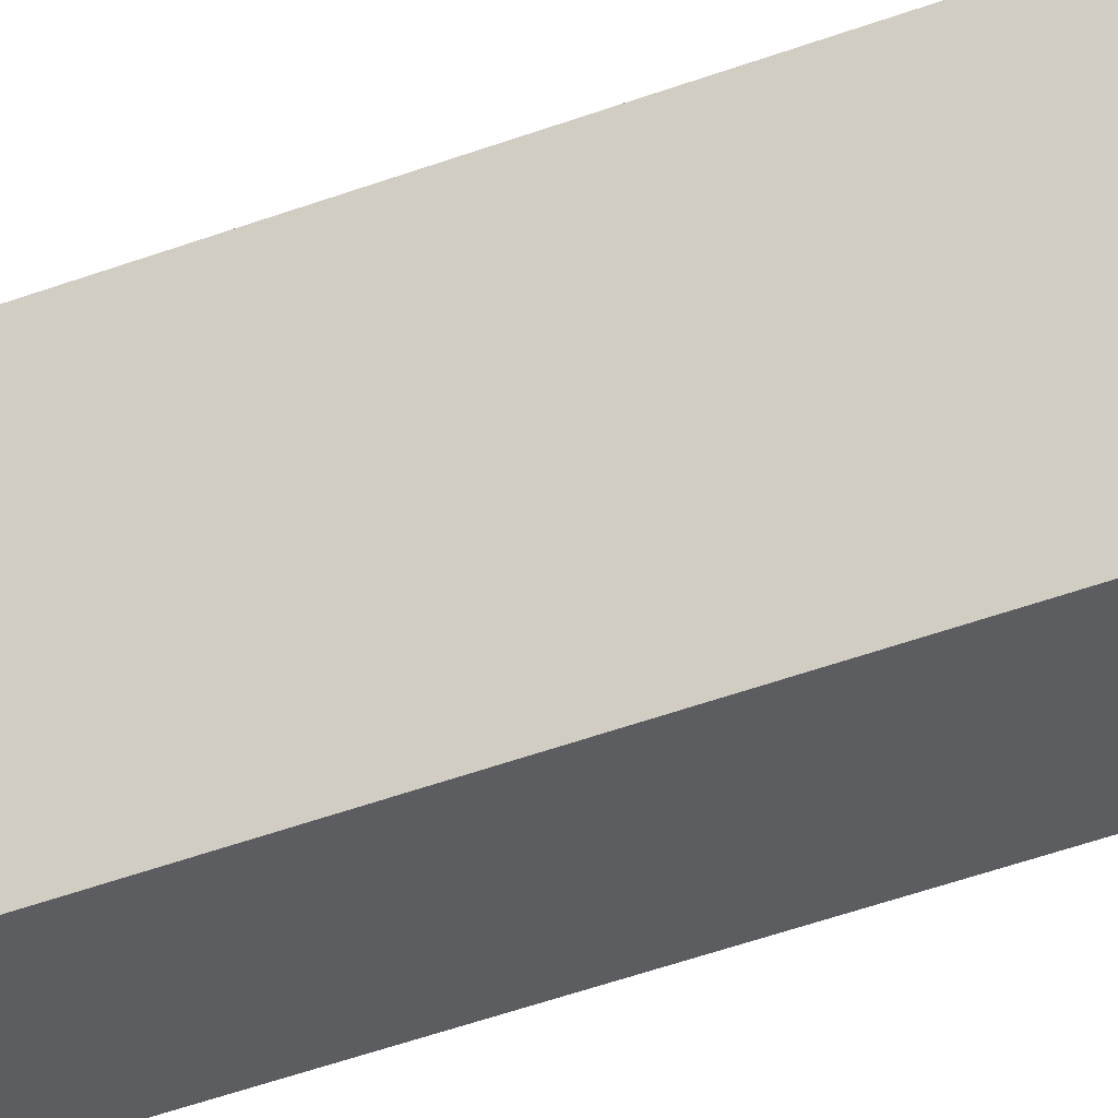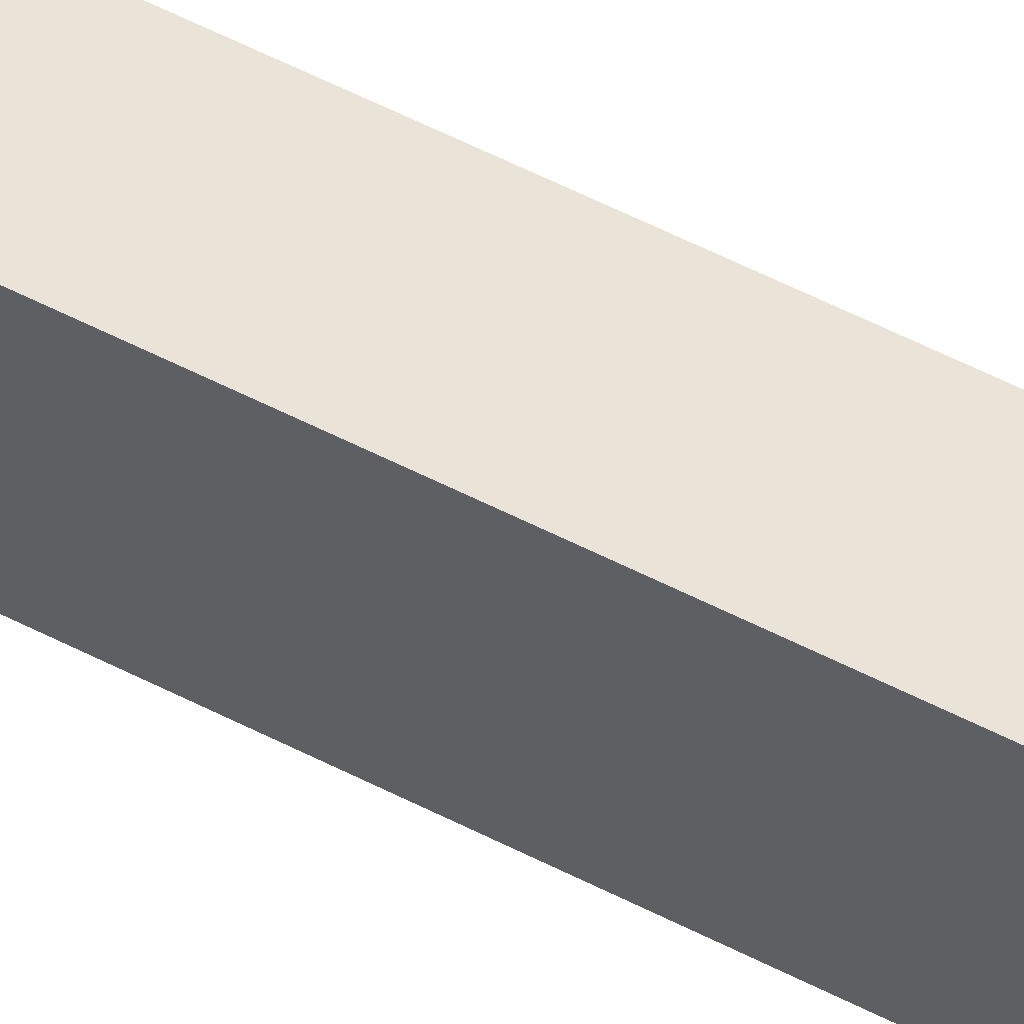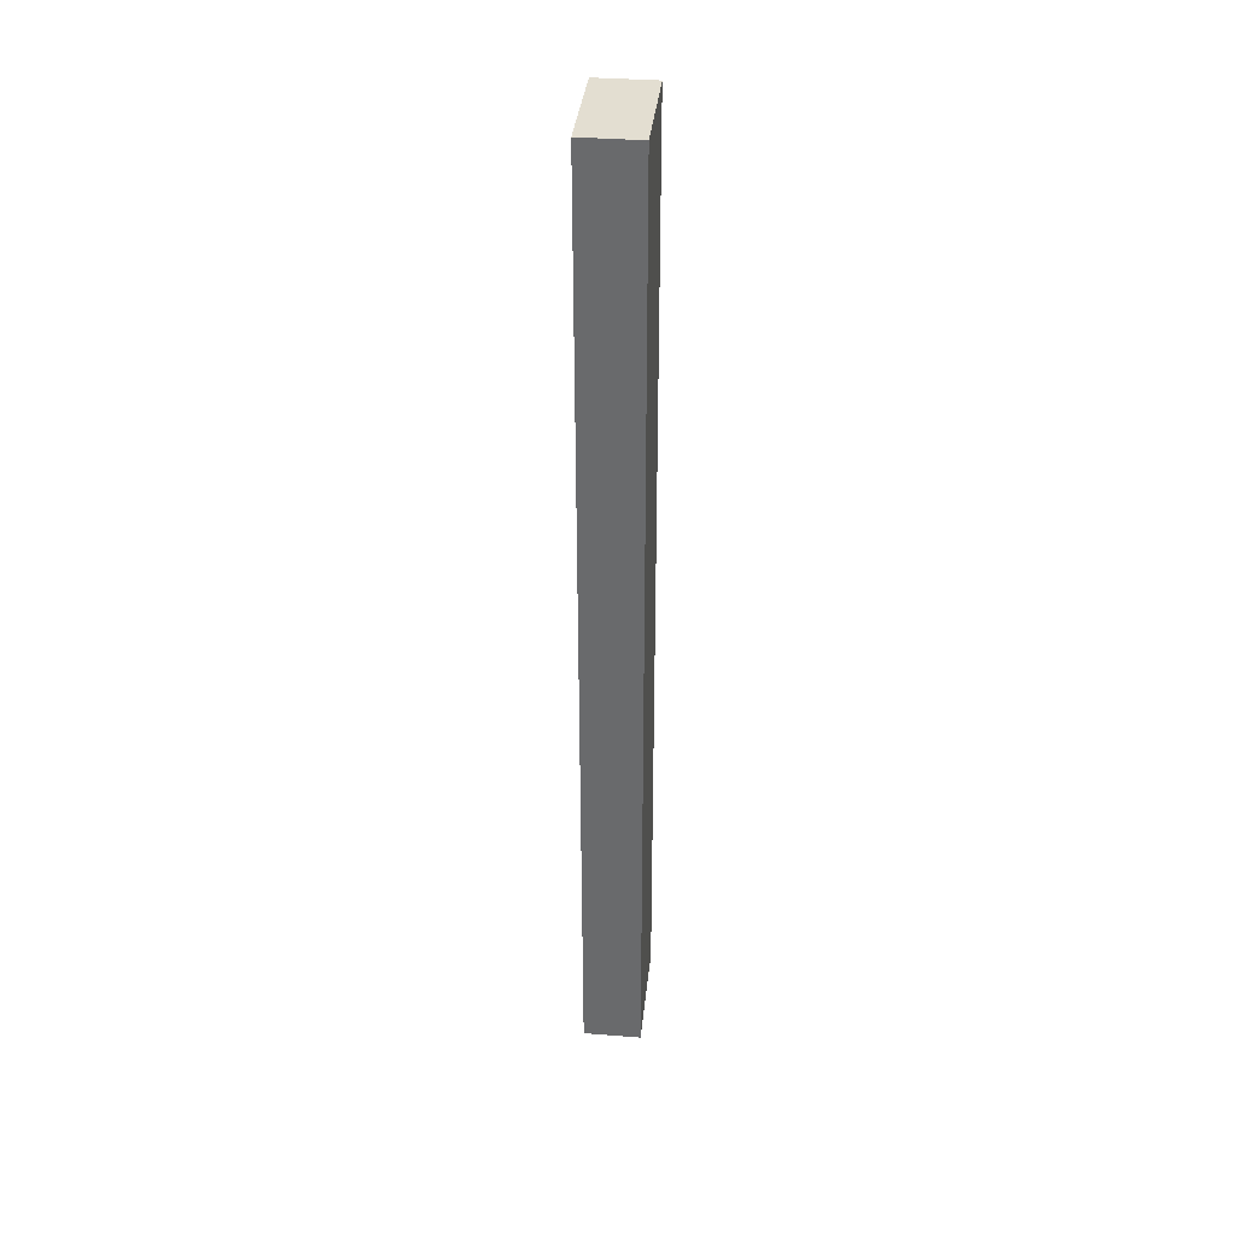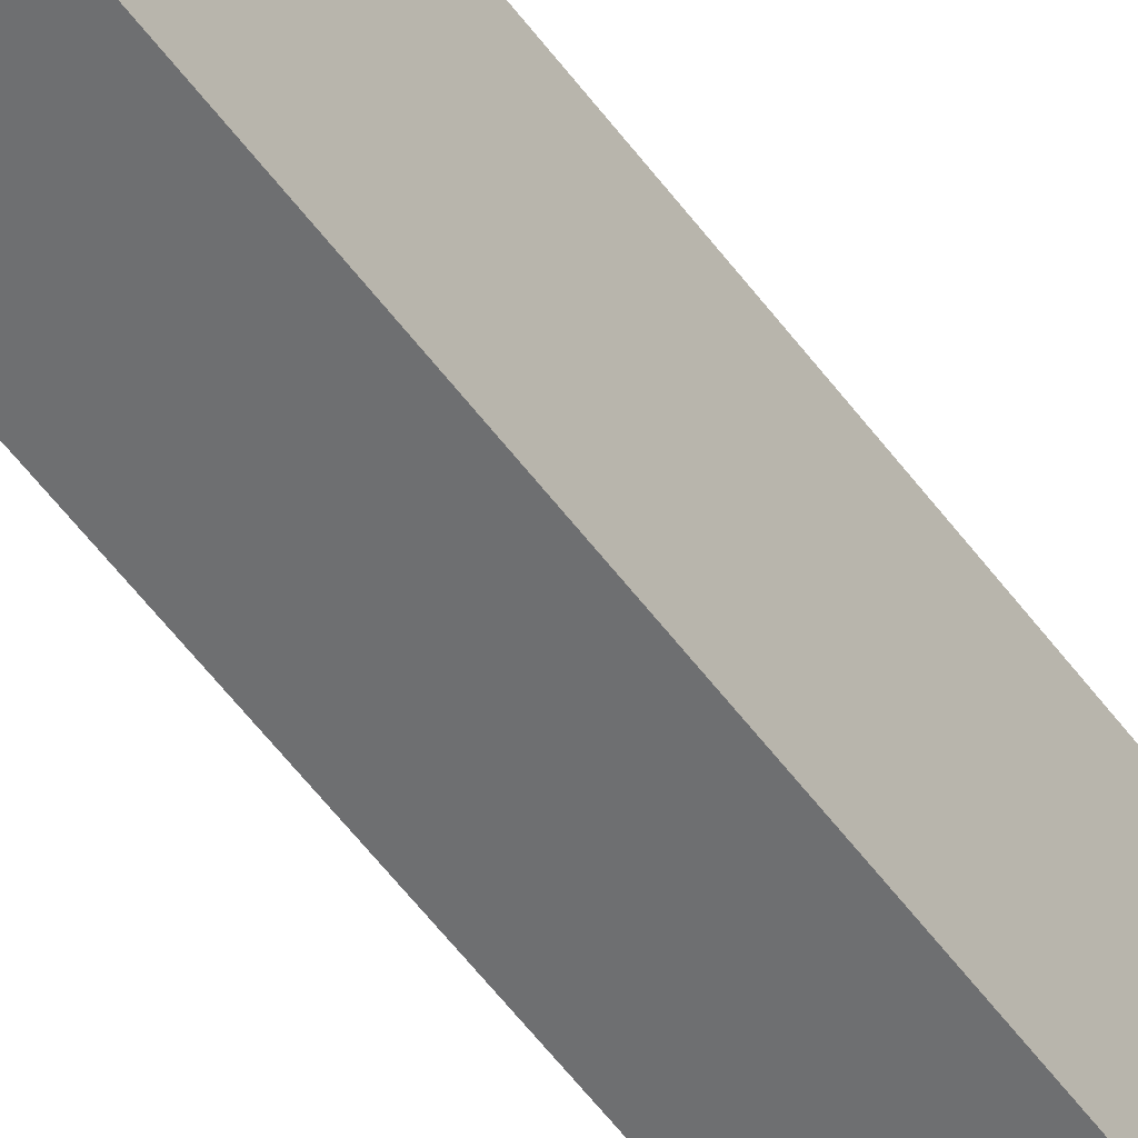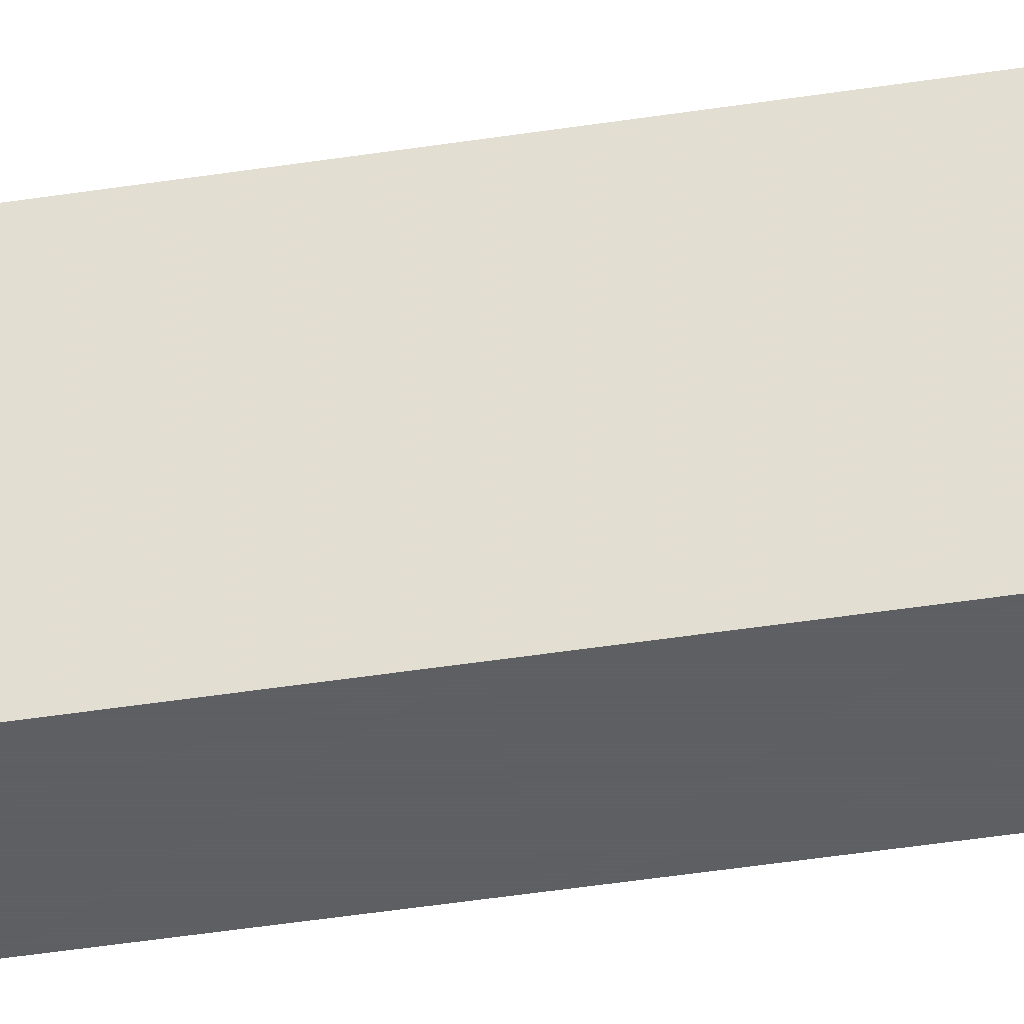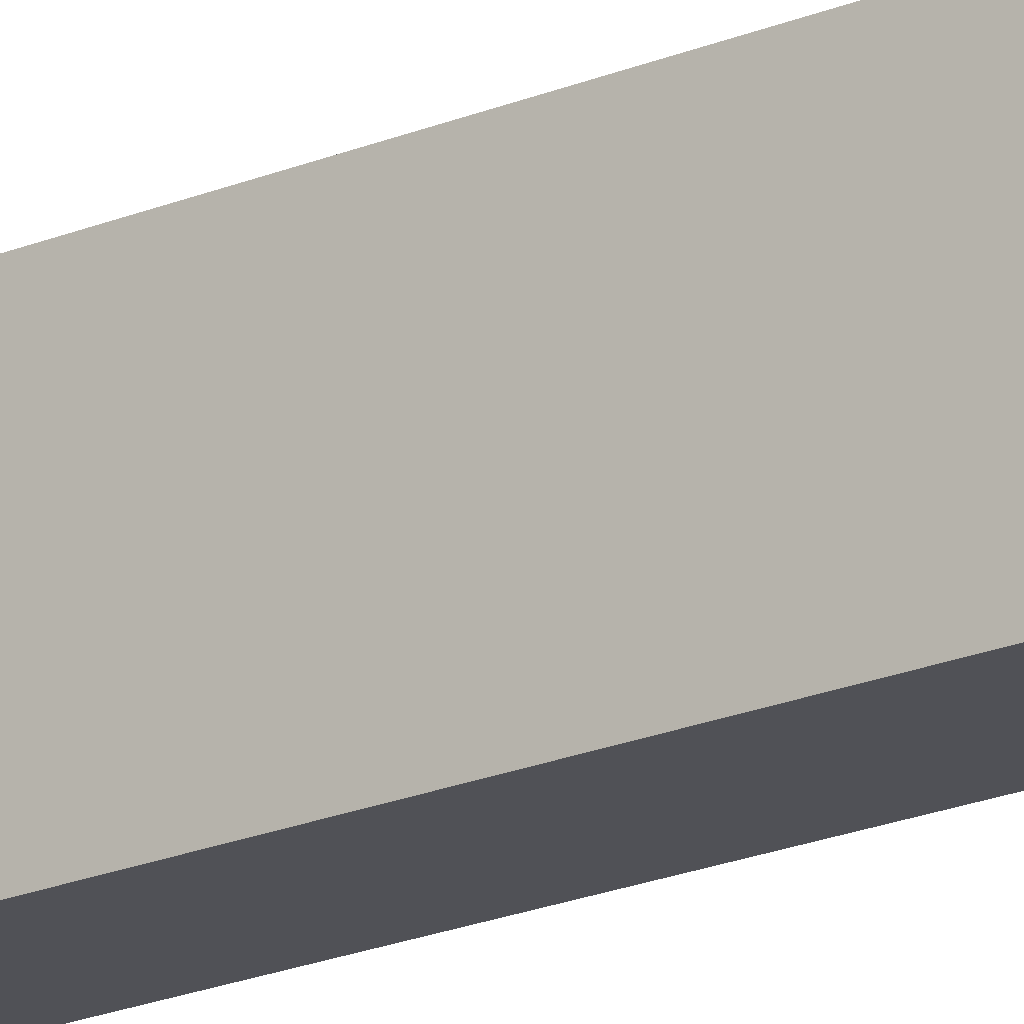
<metadata>
{"format":"obj","ext":"obj","renderer":"f3d","projection":"perspective","resolution":1024,"background":"white","views":[{"elev":-36.2,"azim":117.5,"up":"+Y"},{"elev":61.1,"azim":117.2,"up":"+Y"},{"elev":36.3,"azim":-174.1,"up":"+Z"},{"elev":-54.6,"azim":-144.6,"up":"+Y"},{"elev":-42.0,"azim":-79.2,"up":"+Y"},{"elev":-20.4,"azim":127.6,"up":"+Y"}]}
</metadata>
<code>
v -0.393 0.006 -0
v -0.393 0.006 0.4
v -0.369 0.006 -0
v -0.369 0.006 0.4
v -0.393 0.006 0.3
v -0.393 0.006 0.2
v -0.393 0.006 0.1
v -0.369 0.006 0.1
v -0.369 0.006 0.2
v -0.369 0.006 0.3
v -0.369 0.006 -0
v -0.369 0.006 0.2
v -0.369 0.006 0.4
v -0.369 0.054 -0
v -0.369 0.054 0.2
v -0.369 0.054 0.4
v -0.369 0.03 -0
v -0.369 0.054 0.1
v -0.369 0.03 0.1
v -0.369 0.03 0.05
v -0.369 0.018 0.1
v -0.369 0.018 0.05
v -0.369 0.042 0.1
v -0.369 0.042 0.05
v -0.369 0.03 0.4
v -0.369 0.054 0.3
v -0.369 0.006 0.3
v -0.369 0.03 0.3
v -0.369 0.03 0.35
v -0.369 0.042 0.3
v -0.369 0.042 0.35
v -0.369 0.018 0.3
v -0.369 0.018 0.35
v -0.369 0.006 0.1
v -0.369 0.054 -0
v -0.369 0.054 0.4
v -0.393 0.054 -0
v -0.393 0.054 0.4
v -0.369 0.054 0.3
v -0.369 0.054 0.2
v -0.369 0.054 0.1
v -0.393 0.054 0.1
v -0.393 0.054 0.2
v -0.393 0.054 0.3
v -0.393 0.054 -0
v -0.393 0.054 0.2
v -0.393 0.054 0.4
v -0.393 0.006 -0
v -0.393 0.006 0.2
v -0.393 0.006 0.4
v -0.393 0.03 -0
v -0.393 0.006 0.1
v -0.393 0.03 0.1
v -0.393 0.03 0.05
v -0.393 0.042 0.1
v -0.393 0.042 0.05
v -0.393 0.018 0.1
v -0.393 0.018 0.05
v -0.393 0.03 0.4
v -0.393 0.006 0.3
v -0.393 0.054 0.3
v -0.393 0.03 0.3
v -0.393 0.03 0.35
v -0.393 0.018 0.3
v -0.393 0.018 0.35
v -0.393 0.042 0.3
v -0.393 0.042 0.35
v -0.393 0.054 0.1
v -0.393 0.006 -0
v -0.369 0.006 -0
v -0.393 0.054 -0
v -0.369 0.054 -0
v -0.369 0.03 -0
v -0.393 0.03 -0
v -0.393 0.006 0.4
v -0.393 0.054 0.4
v -0.369 0.006 0.4
v -0.369 0.054 0.4
v -0.369 0.03 0.4
v -0.393 0.03 0.4
f 7 1 3
f 3 8 7
f 5 6 9
f 9 10 5
f 2 5 10
f 10 4 2
f 6 7 8
f 8 9 6
f 19 21 22
f 22 20 19
f 23 19 20
f 20 24 23
f 31 29 28
f 28 30 31
f 29 33 32
f 32 28 29
f 34 11 22
f 17 22 11
f 21 34 22
f 17 20 22
f 24 20 17
f 12 34 21
f 32 27 12
f 33 13 27
f 32 12 28
f 12 19 15
f 27 32 33
f 19 12 21
f 25 13 33
f 19 23 15
f 18 23 24
f 28 12 15
f 24 14 18
f 23 18 15
f 14 24 17
f 30 28 15
f 31 25 29
f 33 29 25
f 16 31 26
f 30 26 31
f 25 31 16
f 26 30 15
f 41 35 37
f 37 42 41
f 39 40 43
f 43 44 39
f 36 39 44
f 44 38 36
f 40 41 42
f 42 43 40
f 53 55 56
f 56 54 53
f 57 53 54
f 54 58 57
f 65 63 62
f 62 64 65
f 63 67 66
f 66 62 63
f 68 45 56
f 51 56 45
f 55 68 56
f 51 54 56
f 58 54 51
f 46 68 55
f 66 61 46
f 67 47 61
f 66 46 62
f 46 53 49
f 61 66 67
f 53 46 55
f 59 47 67
f 53 57 49
f 52 57 58
f 62 46 49
f 58 48 52
f 57 52 49
f 48 58 51
f 64 62 49
f 65 59 63
f 67 63 59
f 50 65 60
f 64 60 65
f 59 65 50
f 60 64 49
f 70 69 74
f 74 73 70
f 71 72 73
f 73 74 71
f 80 75 77
f 77 79 80
f 76 80 79
f 79 78 76

</code>
